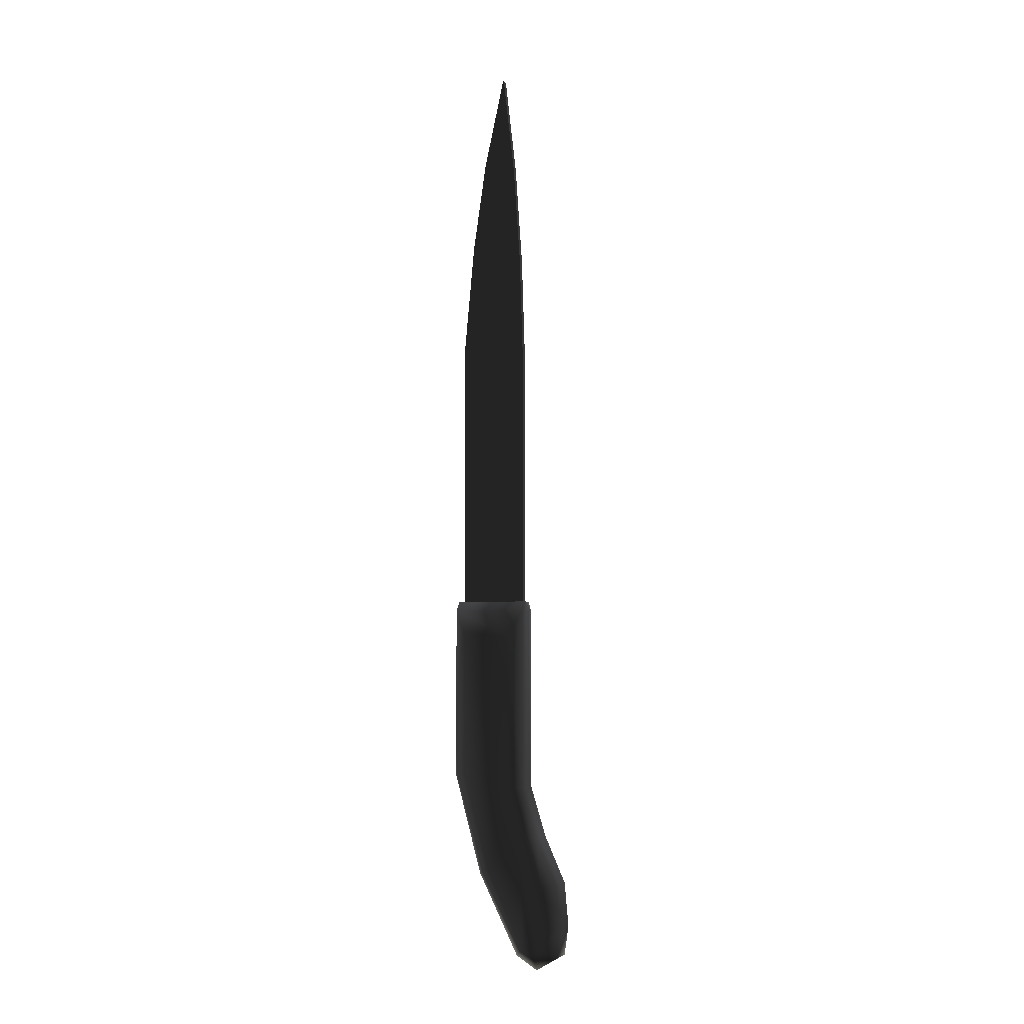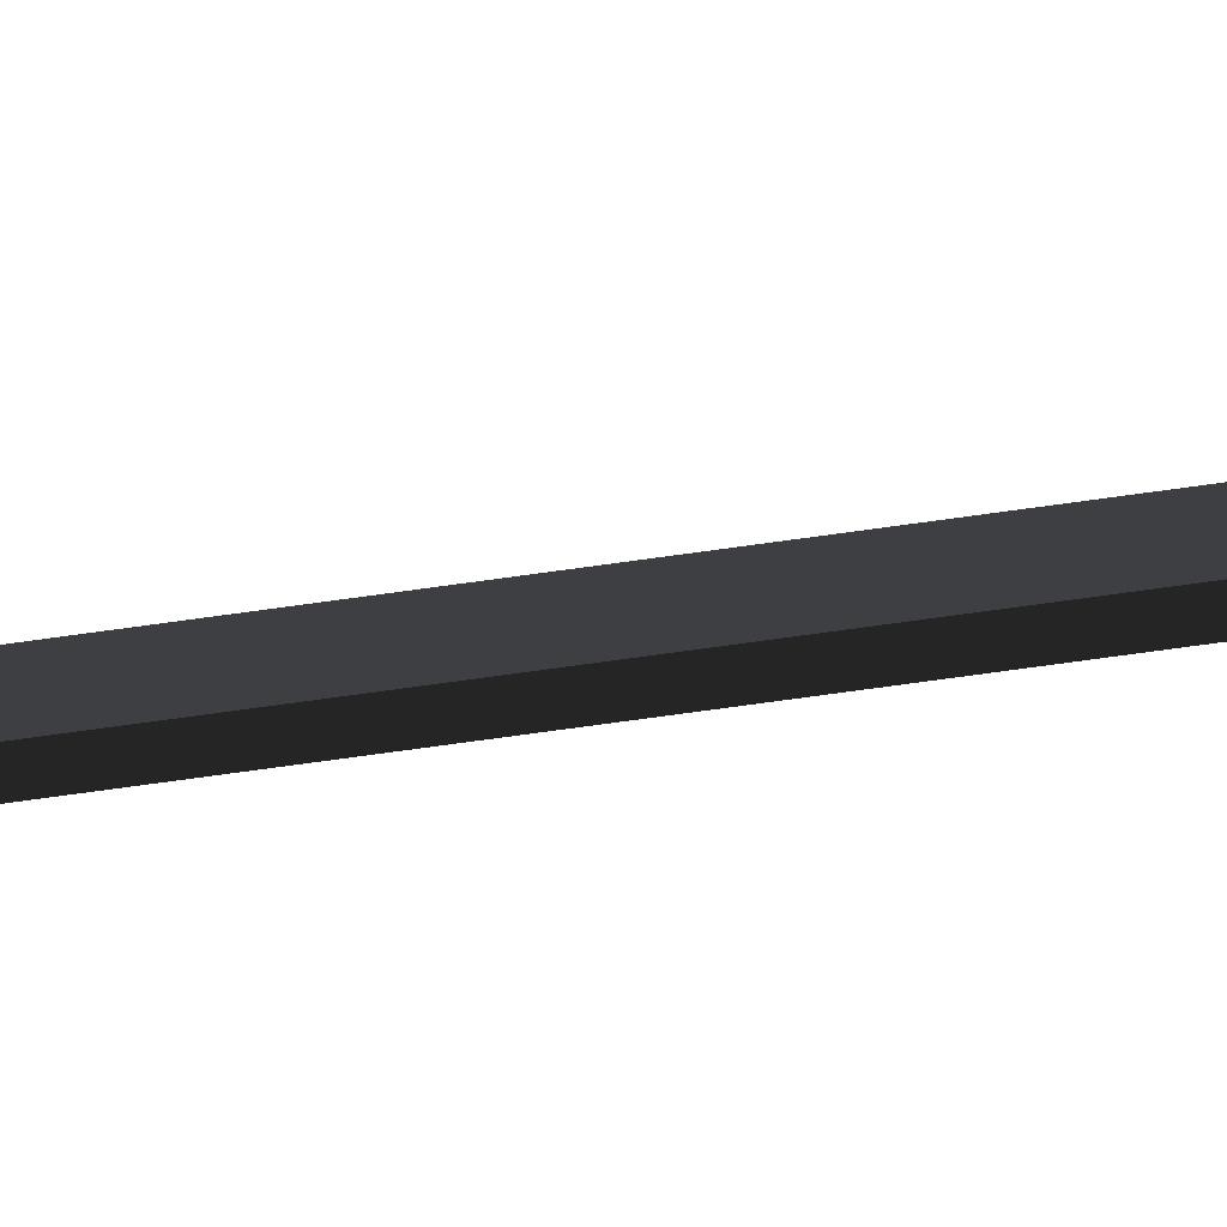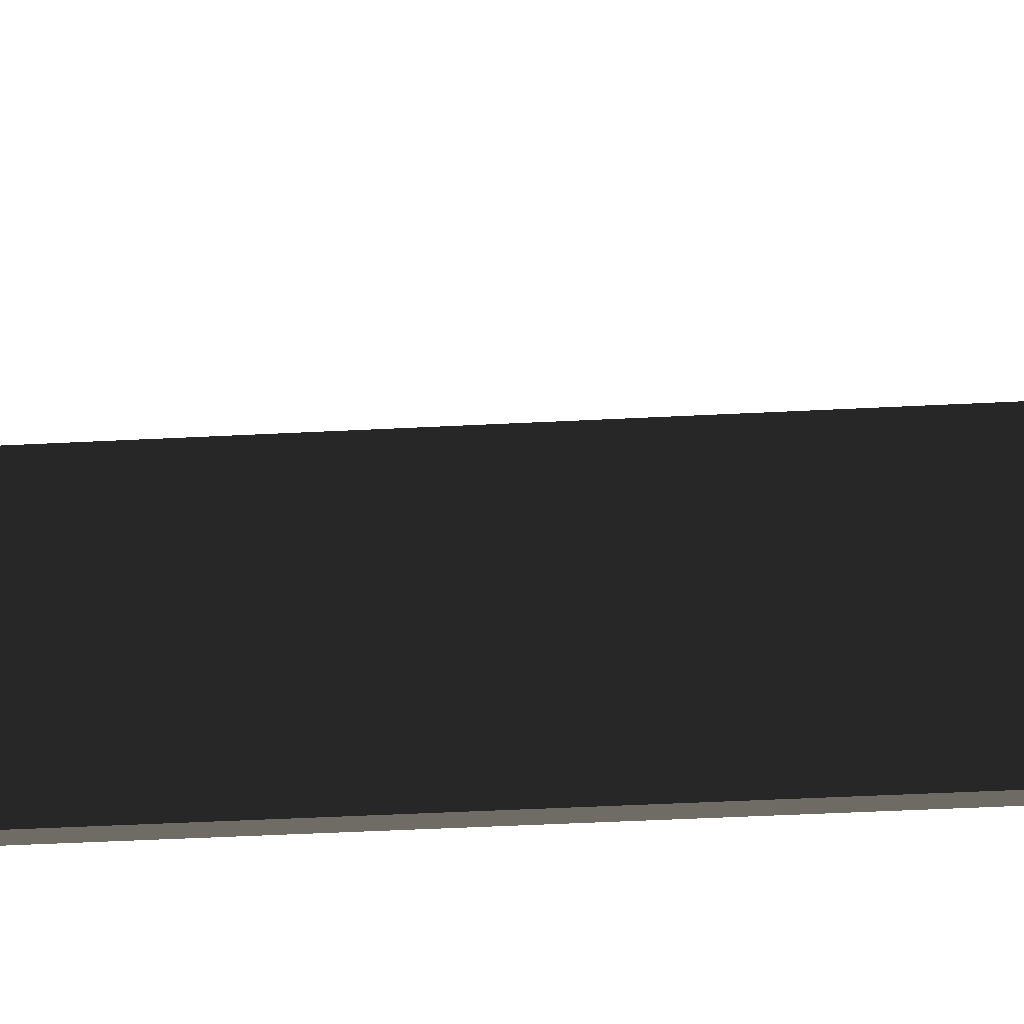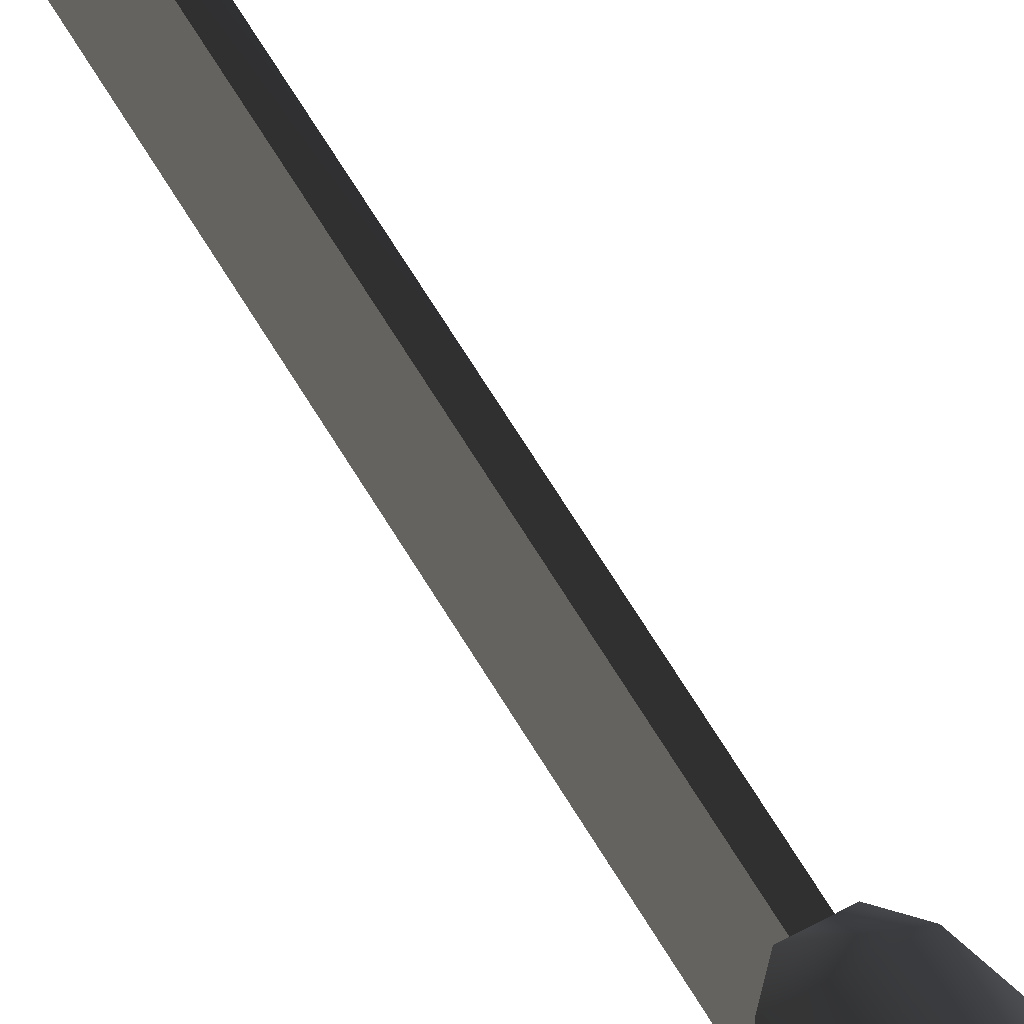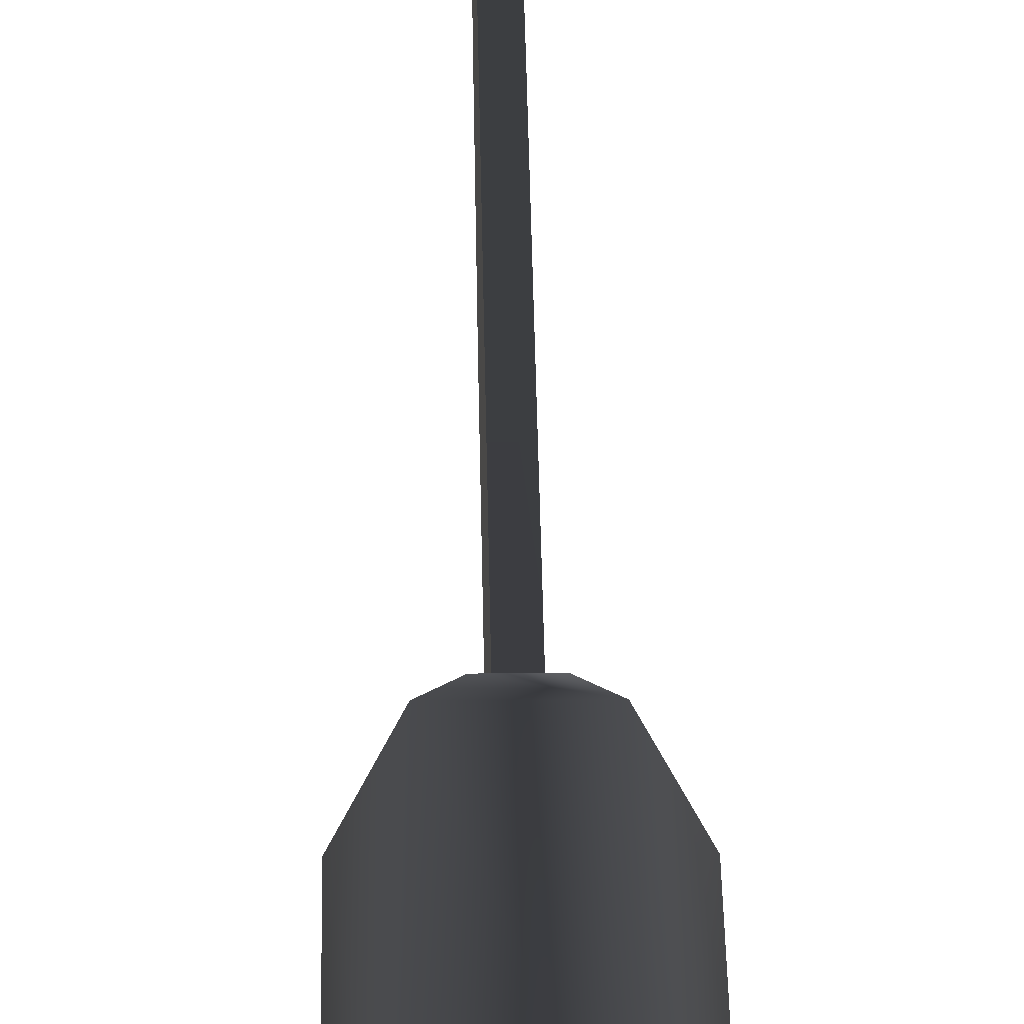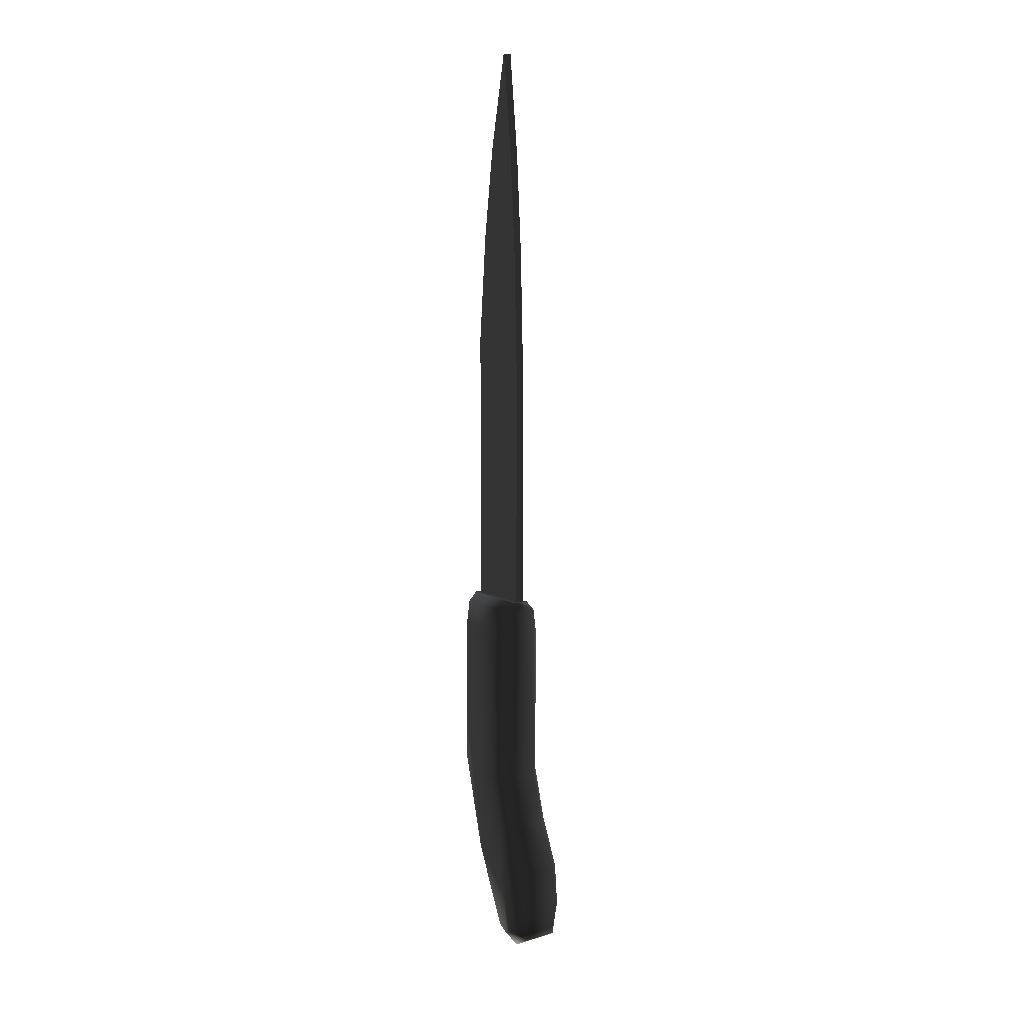
<metadata>
{"format":"obj","ext":"obj","renderer":"f3d","projection":"perspective","resolution":1024,"background":"white","views":[{"elev":-6.1,"azim":-73.5,"up":"+Y"},{"elev":-78.6,"azim":-82.3,"up":"+Z"},{"elev":-19.3,"azim":-82.7,"up":"+Z"},{"elev":59.6,"azim":-29.5,"up":"+Z"},{"elev":24.2,"azim":-0.6,"up":"+Z"},{"elev":10.0,"azim":-36.4,"up":"+Y"}]}
</metadata>
<code>
g
v  54.02 -126.2 42.14
v  54.02 -278.9 5.684
v  30.14 -285 -17.68
v  30.14 -435.1 54.59
v  -54.02 -126.2 42.14
v  -30.14 -285 -17.68
v  -54.02 -278.9 5.684
v  -30.14 -435.1 54.59
v  30.14 -435.1 54.59
v  -30.14 -435.1 54.59
v  30.14 -285 -17.68
v  -30.14 -285 -17.68
v  14.12 226.4 -65.86
v  -14.12 226.4 -65.86
v  54.02 160.7 -41.98
v  54.02 -100.4 -41.98
v  54.02 160.7 42.14
v  30.14 209 -65.86
v  30.14 -101.6 -65.86
v  14.12 226.4 -65.86
v  -30.14 -101.6 -65.86
v  -30.14 209 -65.86
v  -54.02 160.7 -41.98
v  -54.02 160.7 42.14
v  -14.12 226.4 -65.86
v  -54.02 -100.4 -41.98
v  7.446 226.4 61.18
v  -7.446 226.4 61.18
v  -7.446 226.4 -56.93
v  -7.446 226.4 61.18
v  7.446 226.4 -56.93
v  7.446 226.4 61.18
v  30.14 -101.6 -65.86
v  -30.14 -101.6 -65.86
v  30.14 209 -65.86
v  -30.14 209 -65.86
v  14.12 226.4 -65.86
v  -14.12 226.4 -65.86
v  -7.446 226.4 -56.93
v  7.446 226.4 -56.93
v  7.446 896.5 54.67
v  -7.446 896.5 54.67
v  7.446 687.2 61.18
v  -7.446 687.2 61.18
v  -7.446 896.5 54.67
v  -7.446 730.8 -56.93
v  -7.446 687.2 61.18
v  7.446 896.5 54.67
v  7.446 730.8 -56.93
v  7.446 687.2 61.18
v  -7.446 730.8 -56.93
v  7.446 730.8 -56.93
v  7.446 1263 21.71
v  7.446 1080 42.32
v  -7.446 1263 21.71
v  -7.446 1080 42.32
v  -7.446 1263 21.71
v  -7.446 1080 42.32
v  -7.446 1261 20
v  -7.446 1091 -15.99
v  -7.446 926.8 -39.38
v  7.446 1263 21.71
v  7.446 1261 20
v  7.446 1080 42.32
v  7.446 1091 -15.99
v  7.446 926.8 -39.38
v  -7.446 1263 21.71
v  -7.446 1261 20
v  7.446 1263 21.71
v  7.446 1261 20
v  -7.446 1091 -15.99
v  7.446 1091 -15.99
v  -7.446 926.8 -39.38
v  7.446 926.8 -39.38
v  54.02 -420.3 70.8
v  54.02 -431.6 91.57
v  30.14 -461 93.13
v  30.14 -439.1 131.3
v  54.02 -421.7 107.6
v  30.14 -385.7 138.8
v  54.02 -385.6 114.8
v  30.14 -305.5 131.6
v  54.02 -309.8 107.7
v  30.14 -218.1 93.58
v  54.02 -223.5 69.97
v  30.14 -125.6 66.02
v  -30.14 -125.6 66.02
v  -54.02 -420.3 70.8
v  -54.02 -223.5 69.97
v  -54.02 -431.6 91.57
v  -54.02 -421.7 107.6
v  -30.14 -439.1 131.3
v  -30.14 -385.7 138.8
v  -54.02 -385.6 114.8
v  -30.14 -305.5 131.6
v  -54.02 -309.8 107.7
v  -30.14 -218.1 93.58
v  -30.14 -461 93.13
v  -30.14 -461 93.13
v  -30.14 -439.1 131.3
v  30.14 -461 93.13
v  30.14 -439.1 131.3
v  -30.14 -385.7 138.8
v  30.14 -385.7 138.8
v  -30.14 -305.5 131.6
v  30.14 -305.5 131.6
v  -30.14 -218.1 93.58
v  30.14 -218.1 93.58
v  -30.14 -125.6 66.02
v  30.14 -125.6 66.02
v  30.14 -461 93.13
v  -30.14 -461 93.13
v  14.12 226.4 66.02
v  -14.12 226.4 66.02
v  30.14 209 66.02
v  14.12 226.4 66.02
v  -14.12 226.4 66.02
v  -30.14 209 66.02
v  -30.14 209 66.02
v  30.14 209 66.02
v  -14.12 226.4 66.02
v  14.12 226.4 66.02
g shobj00
f 13 113 14
f 113 114 14
f 15 16 1
f 2 3 75
f 3 4 75
f 75 4 76
f 4 77 76
f 77 78 76
f 76 78 79
f 78 80 79
f 79 80 81
f 80 82 81
f 81 82 83
f 82 84 83
f 83 84 85
f 84 86 85
f 85 86 1
f 86 17 1
f 1 17 15
f 17 18 15
f 18 19 15
f 15 19 16
f 19 3 16
f 3 2 16
f 16 2 1
f 1 2 85
f 2 75 85
f 75 76 85
f 76 79 85
f 79 81 85
f 85 81 83
f 86 115 17
f 17 115 18
f 115 116 18
f 18 116 20
f 21 22 23
f 23 22 24
f 25 117 22
f 117 118 22
f 22 118 24
f 118 87 24
f 87 5 24
f 24 5 23
f 5 26 23
f 23 26 21
f 21 26 6
f 26 7 6
f 6 7 88
f 7 89 88
f 88 89 90
f 89 91 90
f 90 91 92
f 92 91 93
f 91 94 93
f 93 94 95
f 94 96 95
f 95 96 97
f 96 89 97
f 97 89 87
f 87 89 5
f 89 7 5
f 5 7 26
f 91 89 94
f 89 96 94
f 6 88 8
f 88 90 8
f 8 90 98
f 90 92 98
f 53 54 55
f 55 54 56
f 54 41 56
f 56 41 42
f 41 43 42
f 42 43 44
f 43 27 44
f 44 27 28
f 57 58 59
f 59 58 60
f 60 58 61
f 58 45 61
f 61 45 46
f 45 47 46
f 46 47 29
f 47 30 29
f 62 63 64
f 63 65 64
f 65 66 64
f 64 66 48
f 66 49 48
f 48 49 50
f 49 31 50
f 50 31 32
f 99 100 101
f 101 100 102
f 100 103 102
f 102 103 104
f 103 105 104
f 104 105 106
f 105 107 106
f 106 107 108
f 107 109 108
f 108 109 110
f 109 119 110
f 110 119 120
f 119 121 120
f 120 121 122
f 111 9 112
f 112 9 10
f 9 11 10
f 10 11 12
f 11 33 12
f 12 33 34
f 33 35 34
f 34 35 36
f 35 37 36
f 36 37 38
f 67 68 69
f 69 68 70
f 68 71 70
f 70 71 72
f 71 73 72
f 72 73 74
f 73 51 74
f 74 51 52
f 51 39 52
f 52 39 40
g

</code>
